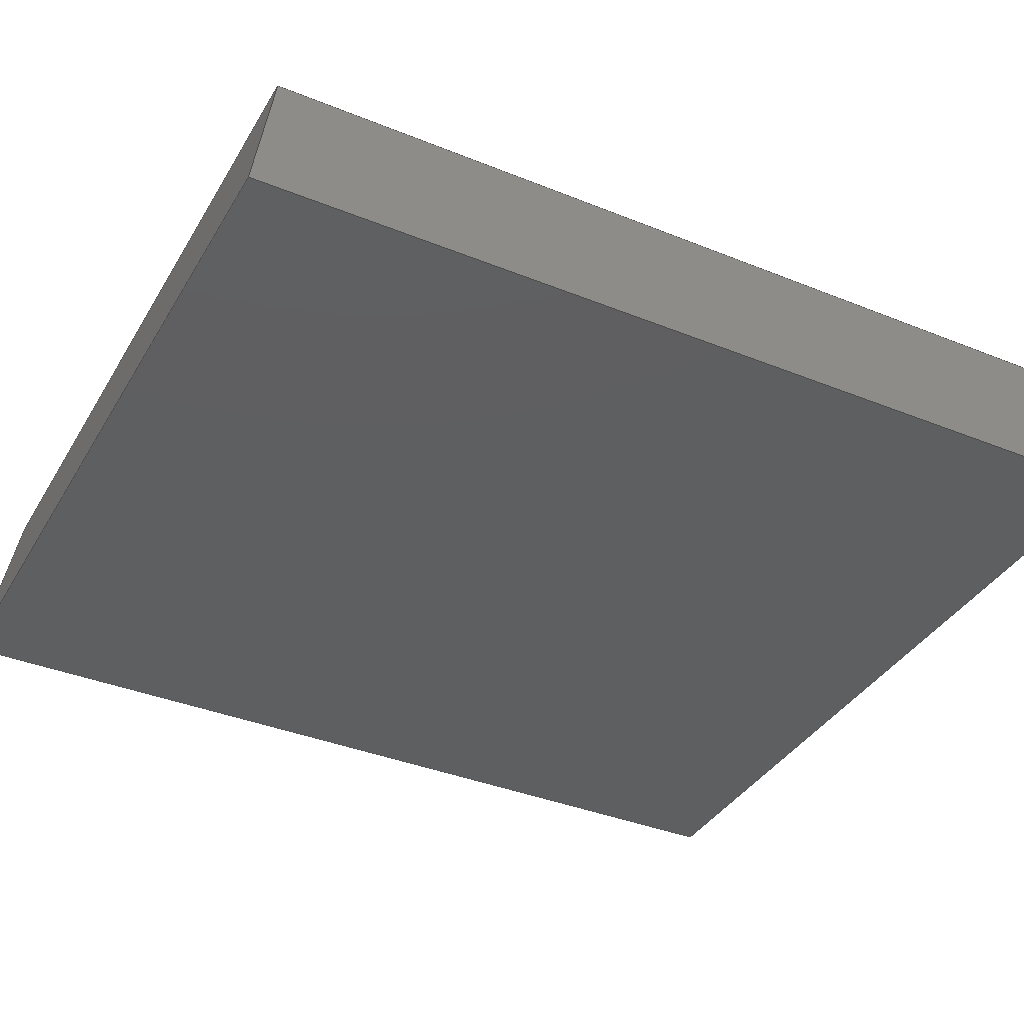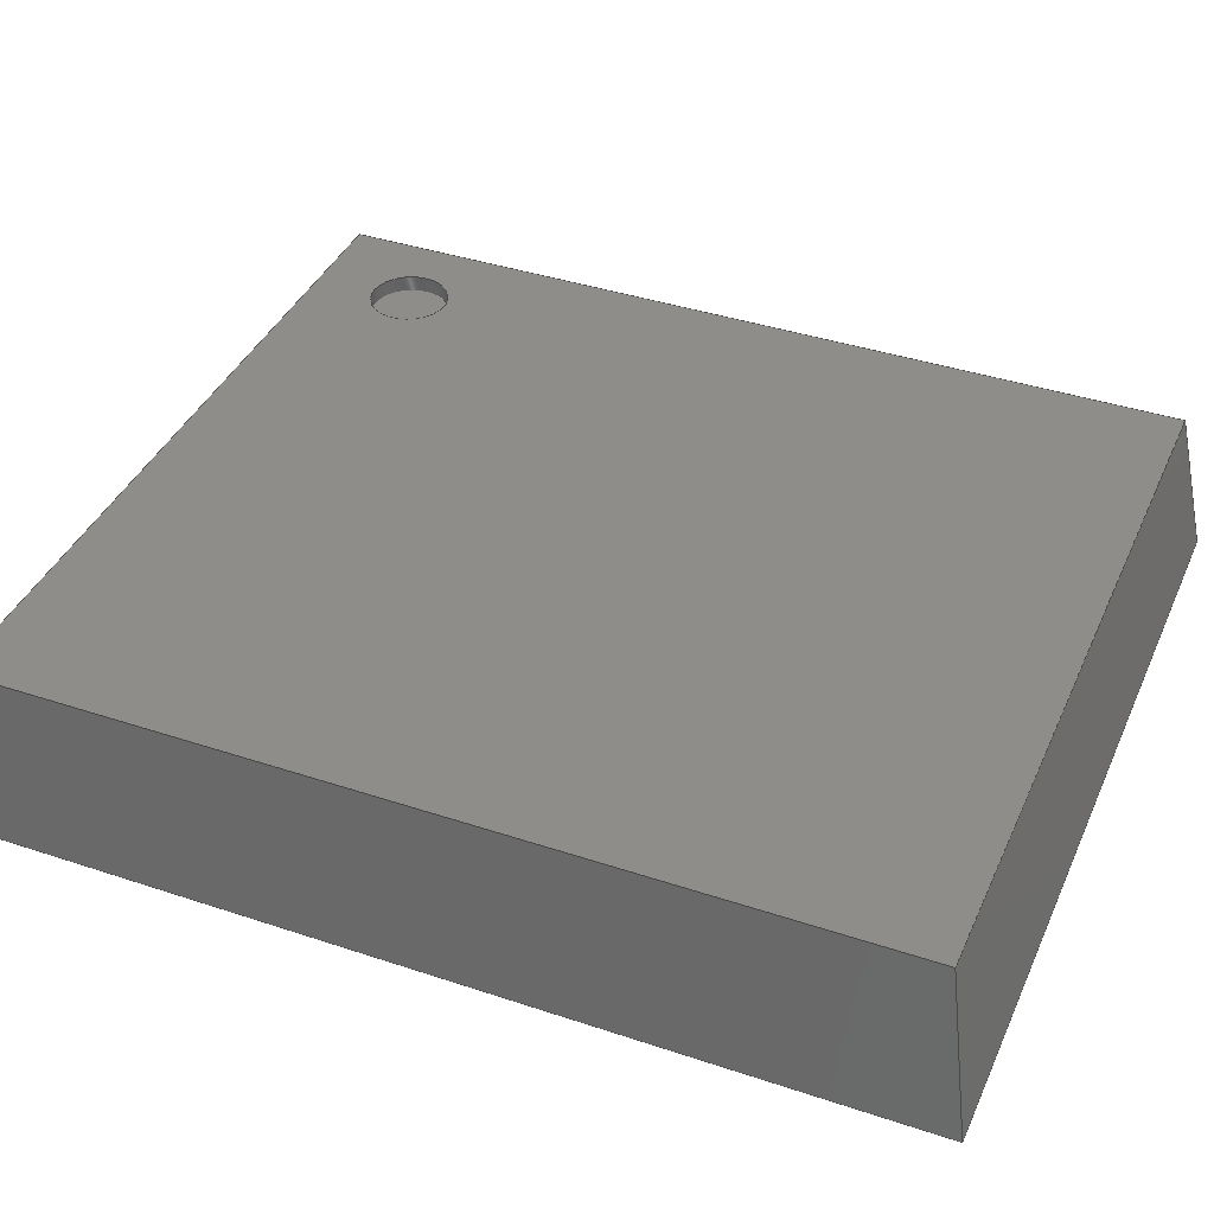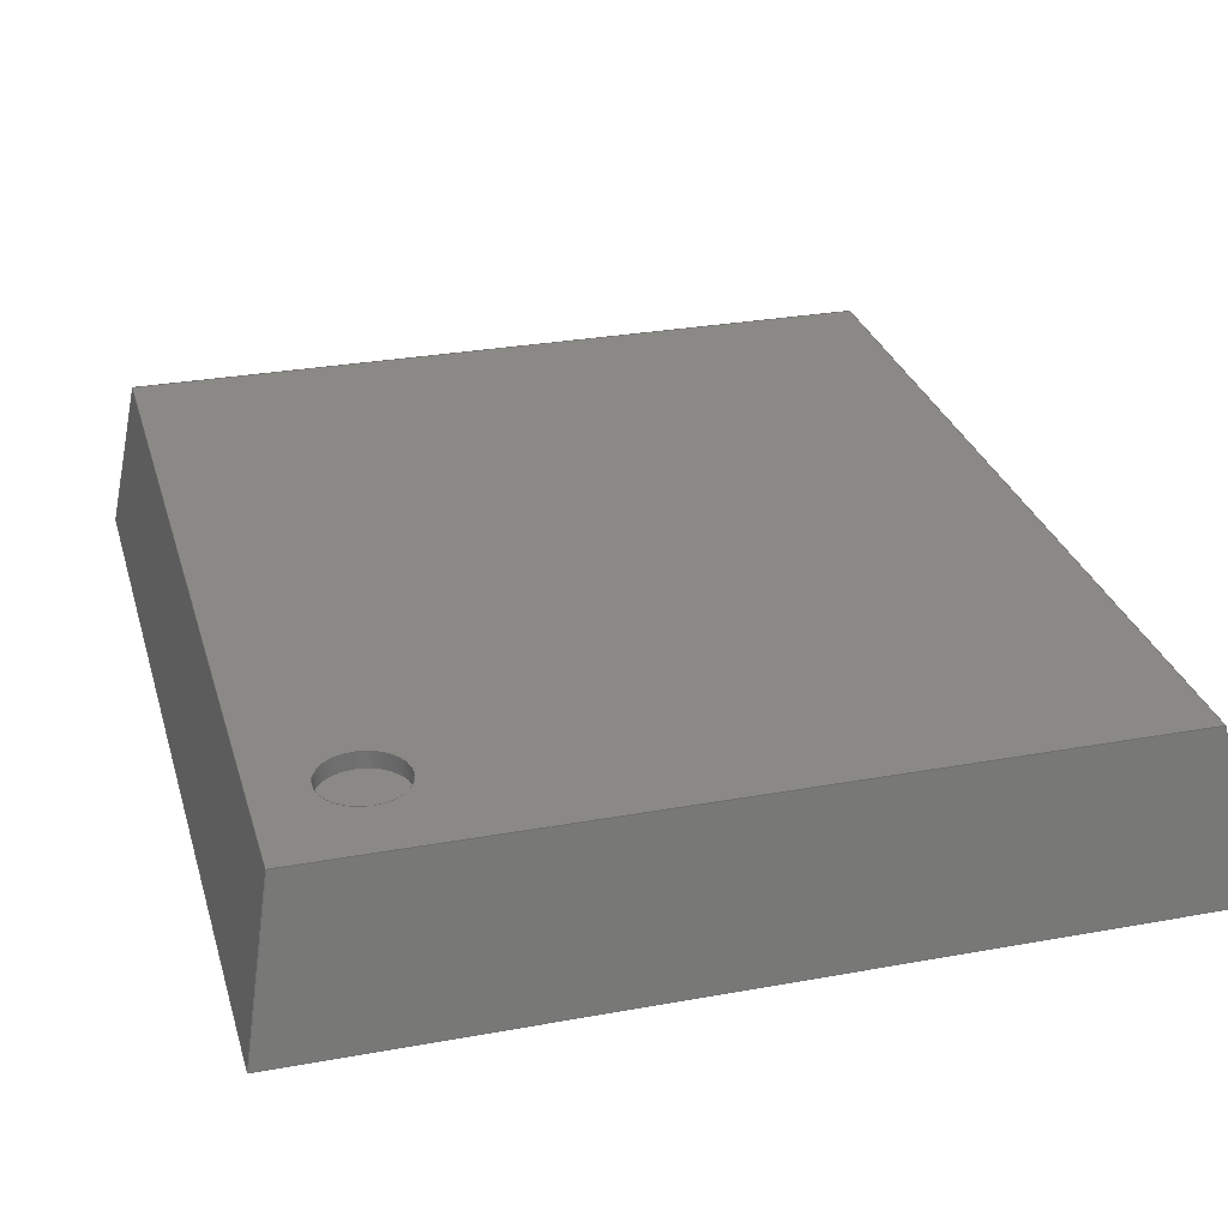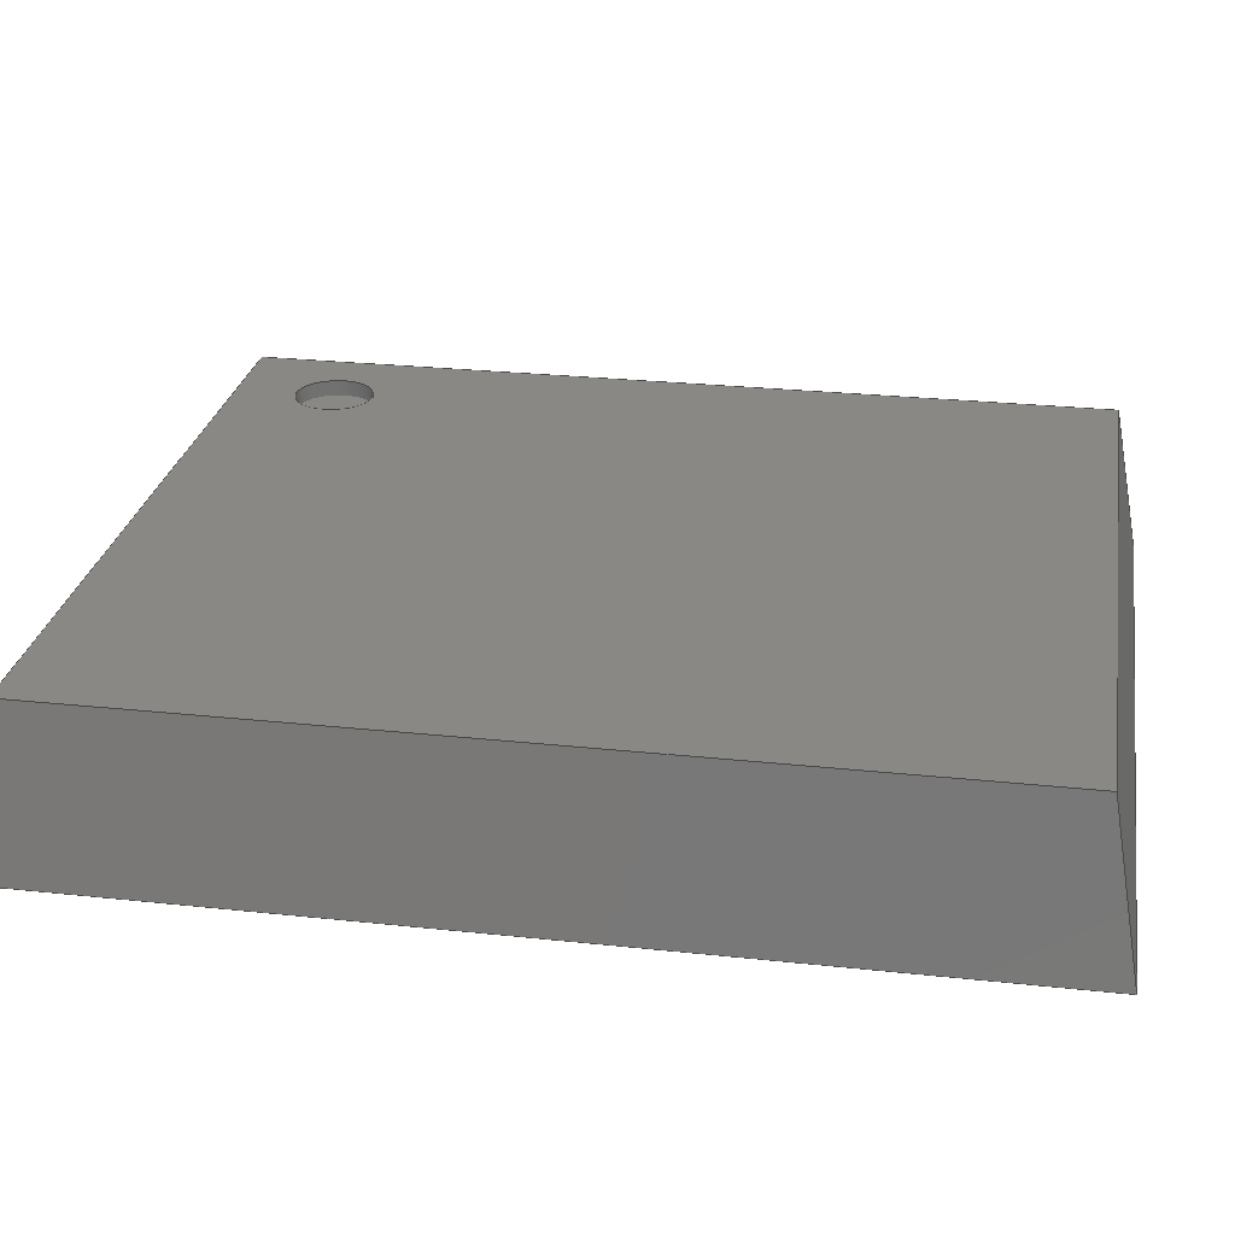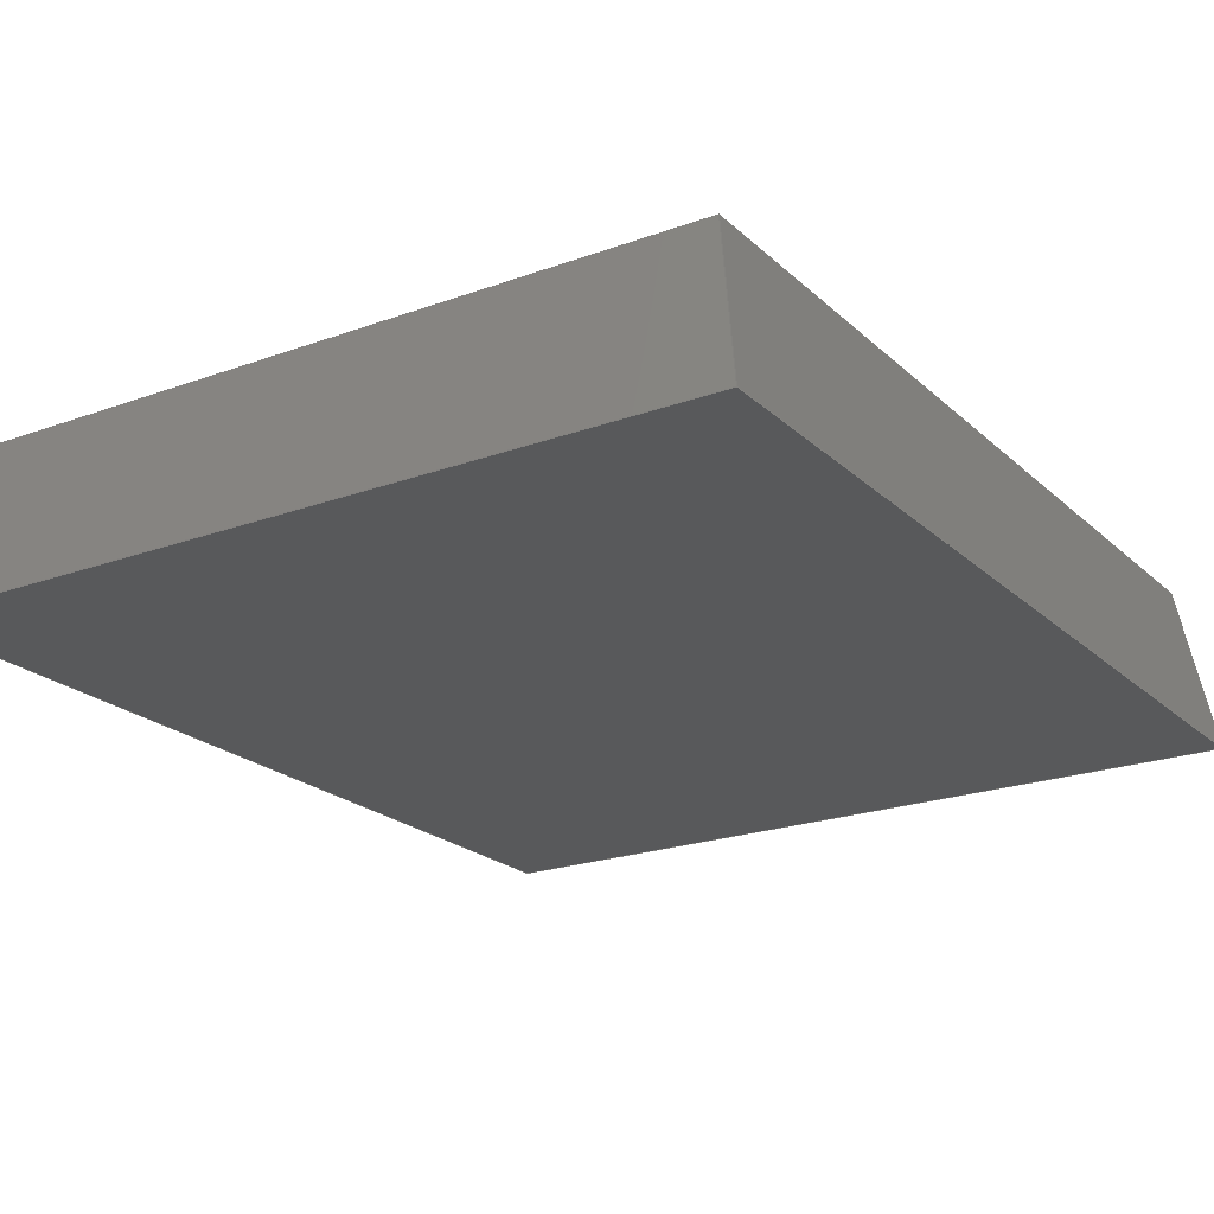
<metadata>
{"format":"step","ext":"step","renderer":"f3d","projection":"perspective","resolution":1024,"background":"white","views":[{"elev":-37.5,"azim":-117.4,"up":"+Y"},{"elev":39.6,"azim":112.5,"up":"+Y"},{"elev":29.0,"azim":-15.2,"up":"+Y"},{"elev":26.5,"azim":99.6,"up":"+Y"},{"elev":-21.6,"azim":32.8,"up":"+Y"}]}
</metadata>
<code>
ISO-10303-21;
DATA;
#1=MECHANICAL_DESIGN_GEOMETRIC_PRESENTATION_REPRESENTATION('',(#4),#239);
#2=SHAPE_REPRESENTATION_RELATIONSHIP('SRR','None',#246,#3);
#3=ADVANCED_BREP_SHAPE_REPRESENTATION('',(#5),#238);
#4=STYLED_ITEM('',(#255),#5);
#5=MANIFOLD_SOLID_BREP('Body1',#133);
#6=FACE_BOUND('',#29,.T.);
#7=PLANE('',#152);
#8=PLANE('',#153);
#9=PLANE('',#154);
#10=PLANE('',#155);
#11=PLANE('',#156);
#12=PLANE('',#157);
#13=PLANE('',#158);
#14=FACE_OUTER_BOUND('',#22,.T.);
#15=FACE_OUTER_BOUND('',#23,.T.);
#16=FACE_OUTER_BOUND('',#24,.T.);
#17=FACE_OUTER_BOUND('',#25,.T.);
#18=FACE_OUTER_BOUND('',#26,.T.);
#19=FACE_OUTER_BOUND('',#27,.T.);
#20=FACE_OUTER_BOUND('',#28,.T.);
#21=FACE_OUTER_BOUND('',#30,.T.);
#22=EDGE_LOOP('',(#90,#91,#92,#93,#94,#95));
#23=EDGE_LOOP('',(#96,#97));
#24=EDGE_LOOP('',(#98,#99,#100,#101));
#25=EDGE_LOOP('',(#102,#103,#104,#105));
#26=EDGE_LOOP('',(#106,#107,#108,#109));
#27=EDGE_LOOP('',(#110,#111,#112,#113));
#28=EDGE_LOOP('',(#114,#115,#116,#117));
#29=EDGE_LOOP('',(#118,#119));
#30=EDGE_LOOP('',(#120,#121,#122,#123));
#31=LINE('',#205,#44);
#32=LINE('',#213,#45);
#33=LINE('',#215,#46);
#34=LINE('',#217,#47);
#35=LINE('',#218,#48);
#36=LINE('',#221,#49);
#37=LINE('',#223,#50);
#38=LINE('',#224,#51);
#39=LINE('',#227,#52);
#40=LINE('',#229,#53);
#41=LINE('',#230,#54);
#42=LINE('',#232,#55);
#43=LINE('',#233,#56);
#44=VECTOR('',#167,0.25);
#45=VECTOR('',#176,10);
#46=VECTOR('',#177,10);
#47=VECTOR('',#178,10);
#48=VECTOR('',#179,10);
#49=VECTOR('',#182,10);
#50=VECTOR('',#183,10);
#51=VECTOR('',#184,10);
#52=VECTOR('',#187,10);
#53=VECTOR('',#188,10);
#54=VECTOR('',#189,10);
#55=VECTOR('',#192,10);
#56=VECTOR('',#193,10);
#57=CIRCLE('',#148,0.25);
#58=CIRCLE('',#149,0.25);
#59=CIRCLE('',#150,0.25);
#60=CIRCLE('',#151,0.25);
#61=VERTEX_POINT('',#200);
#62=VERTEX_POINT('',#201);
#63=VERTEX_POINT('',#204);
#64=VERTEX_POINT('',#206);
#65=VERTEX_POINT('',#211);
#66=VERTEX_POINT('',#212);
#67=VERTEX_POINT('',#214);
#68=VERTEX_POINT('',#216);
#69=VERTEX_POINT('',#220);
#70=VERTEX_POINT('',#222);
#71=VERTEX_POINT('',#226);
#72=VERTEX_POINT('',#228);
#73=EDGE_CURVE('',#61,#62,#57,.T.);
#74=EDGE_CURVE('',#62,#61,#58,.T.);
#75=EDGE_CURVE('',#62,#63,#31,.T.);
#76=EDGE_CURVE('',#63,#64,#59,.T.);
#77=EDGE_CURVE('',#64,#63,#60,.T.);
#78=EDGE_CURVE('',#65,#66,#32,.T.);
#79=EDGE_CURVE('',#65,#67,#33,.T.);
#80=EDGE_CURVE('',#68,#67,#34,.F.);
#81=EDGE_CURVE('',#66,#68,#35,.F.);
#82=EDGE_CURVE('',#66,#69,#36,.T.);
#83=EDGE_CURVE('',#70,#68,#37,.F.);
#84=EDGE_CURVE('',#69,#70,#38,.F.);
#85=EDGE_CURVE('',#69,#71,#39,.T.);
#86=EDGE_CURVE('',#72,#70,#40,.F.);
#87=EDGE_CURVE('',#71,#72,#41,.F.);
#88=EDGE_CURVE('',#71,#65,#42,.T.);
#89=EDGE_CURVE('',#67,#72,#43,.F.);
#90=ORIENTED_EDGE('',*,*,#73,.F.);
#91=ORIENTED_EDGE('',*,*,#74,.F.);
#92=ORIENTED_EDGE('',*,*,#75,.T.);
#93=ORIENTED_EDGE('',*,*,#76,.T.);
#94=ORIENTED_EDGE('',*,*,#77,.T.);
#95=ORIENTED_EDGE('',*,*,#75,.F.);
#96=ORIENTED_EDGE('',*,*,#77,.F.);
#97=ORIENTED_EDGE('',*,*,#76,.F.);
#98=ORIENTED_EDGE('',*,*,#78,.F.);
#99=ORIENTED_EDGE('',*,*,#79,.T.);
#100=ORIENTED_EDGE('',*,*,#80,.F.);
#101=ORIENTED_EDGE('',*,*,#81,.F.);
#102=ORIENTED_EDGE('',*,*,#82,.F.);
#103=ORIENTED_EDGE('',*,*,#81,.T.);
#104=ORIENTED_EDGE('',*,*,#83,.F.);
#105=ORIENTED_EDGE('',*,*,#84,.F.);
#106=ORIENTED_EDGE('',*,*,#85,.F.);
#107=ORIENTED_EDGE('',*,*,#84,.T.);
#108=ORIENTED_EDGE('',*,*,#86,.F.);
#109=ORIENTED_EDGE('',*,*,#87,.F.);
#110=ORIENTED_EDGE('',*,*,#88,.F.);
#111=ORIENTED_EDGE('',*,*,#87,.T.);
#112=ORIENTED_EDGE('',*,*,#89,.F.);
#113=ORIENTED_EDGE('',*,*,#79,.F.);
#114=ORIENTED_EDGE('',*,*,#89,.T.);
#115=ORIENTED_EDGE('',*,*,#86,.T.);
#116=ORIENTED_EDGE('',*,*,#83,.T.);
#117=ORIENTED_EDGE('',*,*,#80,.T.);
#118=ORIENTED_EDGE('',*,*,#73,.T.);
#119=ORIENTED_EDGE('',*,*,#74,.T.);
#120=ORIENTED_EDGE('',*,*,#88,.T.);
#121=ORIENTED_EDGE('',*,*,#78,.T.);
#122=ORIENTED_EDGE('',*,*,#82,.T.);
#123=ORIENTED_EDGE('',*,*,#85,.T.);
#124=CYLINDRICAL_SURFACE('',#147,0.25);
#125=ADVANCED_FACE('',(#14),#124,.F.);
#126=ADVANCED_FACE('',(#15),#7,.F.);
#127=ADVANCED_FACE('',(#16),#8,.T.);
#128=ADVANCED_FACE('',(#17),#9,.T.);
#129=ADVANCED_FACE('',(#18),#10,.T.);
#130=ADVANCED_FACE('',(#19),#11,.T.);
#131=ADVANCED_FACE('',(#20,#6),#12,.T.);
#132=ADVANCED_FACE('',(#21),#13,.F.);
#133=CLOSED_SHELL('',(#125,#126,#127,#128,#129,#130,#131,#132));
#134=DERIVED_UNIT_ELEMENT(#136,1);
#135=DERIVED_UNIT_ELEMENT(#243,3);
#136=(
MASS_UNIT()
NAMED_UNIT(*)
SI_UNIT(.KILO.,.GRAM.)
);
#137=DERIVED_UNIT((#134,#135));
#138=MEASURE_REPRESENTATION_ITEM('density measure',
POSITIVE_RATIO_MEASURE(7850),#137);
#139=PROPERTY_DEFINITION_REPRESENTATION(#144,#141);
#140=PROPERTY_DEFINITION_REPRESENTATION(#145,#142);
#141=REPRESENTATION('material name',(#143),#238);
#142=REPRESENTATION('density',(#138),#238);
#143=DESCRIPTIVE_REPRESENTATION_ITEM('Steel','Steel');
#144=PROPERTY_DEFINITION('material property','material name',#248);
#145=PROPERTY_DEFINITION('material property','density of part',#248);
#146=AXIS2_PLACEMENT_3D('placement',#198,#159,#160);
#147=AXIS2_PLACEMENT_3D('',#199,#161,#162);
#148=AXIS2_PLACEMENT_3D('',#202,#163,#164);
#149=AXIS2_PLACEMENT_3D('',#203,#165,#166);
#150=AXIS2_PLACEMENT_3D('',#207,#168,#169);
#151=AXIS2_PLACEMENT_3D('',#208,#170,#171);
#152=AXIS2_PLACEMENT_3D('',#209,#172,#173);
#153=AXIS2_PLACEMENT_3D('',#210,#174,#175);
#154=AXIS2_PLACEMENT_3D('',#219,#180,#181);
#155=AXIS2_PLACEMENT_3D('',#225,#185,#186);
#156=AXIS2_PLACEMENT_3D('',#231,#190,#191);
#157=AXIS2_PLACEMENT_3D('',#234,#194,#195);
#158=AXIS2_PLACEMENT_3D('',#235,#196,#197);
#159=DIRECTION('axis',(0,0,1));
#160=DIRECTION('refdir',(1,0,0));
#161=DIRECTION('center_axis',(0,-1,0));
#162=DIRECTION('ref_axis',(0,0,1));
#163=DIRECTION('center_axis',(0,-1,0));
#164=DIRECTION('ref_axis',(0,0,1));
#165=DIRECTION('center_axis',(0,-1,0));
#166=DIRECTION('ref_axis',(0,0,1));
#167=DIRECTION('',(0,-1,0));
#168=DIRECTION('center_axis',(0,-1,0));
#169=DIRECTION('ref_axis',(0,0,1));
#170=DIRECTION('center_axis',(0,-1,0));
#171=DIRECTION('ref_axis',(0,0,1));
#172=DIRECTION('center_axis',(0,-1,0));
#173=DIRECTION('ref_axis',(0,0,1));
#174=DIRECTION('center_axis',(-0.9848,0.1736,0));
#175=DIRECTION('ref_axis',(0,0,1));
#176=DIRECTION('',(0,0,-1));
#177=DIRECTION('',(0.1711,0.9703,-0.1711));
#178=DIRECTION('',(0,0,-1));
#179=DIRECTION('',(-0.1711,-0.9703,-0.1711));
#180=DIRECTION('center_axis',(4.714e-32,0.1736,-0.9848));
#181=DIRECTION('ref_axis',(-1,0,-4.787e-32));
#182=DIRECTION('',(1,0,4.787e-32));
#183=DIRECTION('',(1,0,4.787e-32));
#184=DIRECTION('',(0.1711,-0.9703,-0.1711));
#185=DIRECTION('center_axis',(0.9848,0.1736,0));
#186=DIRECTION('ref_axis',(0,0,-1));
#187=DIRECTION('',(0,0,1));
#188=DIRECTION('',(0,0,1));
#189=DIRECTION('',(0.1711,-0.9703,0.1711));
#190=DIRECTION('center_axis',(0,0.1736,0.9848));
#191=DIRECTION('ref_axis',(1,0,0));
#192=DIRECTION('',(-1,0,0));
#193=DIRECTION('',(-1,0,0));
#194=DIRECTION('center_axis',(0,1,0));
#195=DIRECTION('ref_axis',(0,0,1));
#196=DIRECTION('center_axis',(0,1,0));
#197=DIRECTION('ref_axis',(1,0,0));
#198=CARTESIAN_POINT('',(0,0,0));
#199=CARTESIAN_POINT('Origin',(-1.83,0.95,2.13));
#200=CARTESIAN_POINT('',(-1.83,1,2.38));
#201=CARTESIAN_POINT('',(-1.83,1,1.88));
#202=CARTESIAN_POINT('Origin',(-1.83,1,2.13));
#203=CARTESIAN_POINT('Origin',(-1.83,1,2.13));
#204=CARTESIAN_POINT('',(-1.83,0.9,1.88));
#205=CARTESIAN_POINT('',(-1.83,0.95,1.88));
#206=CARTESIAN_POINT('',(-1.83,0.9,2.38));
#207=CARTESIAN_POINT('Origin',(-1.83,0.9,2.13));
#208=CARTESIAN_POINT('Origin',(-1.83,0.9,2.13));
#209=CARTESIAN_POINT('Origin',(-1.83,0.9,2.13));
#210=CARTESIAN_POINT('Origin',(-2.575,0,-2.95));
#211=CARTESIAN_POINT('',(-2.575,0,2.95));
#212=CARTESIAN_POINT('',(-2.575,0,-2.95));
#213=CARTESIAN_POINT('',(-2.575,0,3.08));
#214=CARTESIAN_POINT('',(-2.399,1,2.774));
#215=CARTESIAN_POINT('',(-2.489,0.4897,2.864));
#216=CARTESIAN_POINT('',(-2.399,1,-2.774));
#217=CARTESIAN_POINT('',(-2.399,1,-1.442));
#218=CARTESIAN_POINT('',(-2.5,0.4275,-2.875));
#219=CARTESIAN_POINT('Origin',(2.575,0,-2.95));
#220=CARTESIAN_POINT('',(2.575,0,-2.95));
#221=CARTESIAN_POINT('',(-2.575,0,-2.95));
#222=CARTESIAN_POINT('',(2.399,1,-2.774));
#223=CARTESIAN_POINT('',(1.288,1,-2.774));
#224=CARTESIAN_POINT('',(2.487,0.5005,-2.862));
#225=CARTESIAN_POINT('Origin',(2.575,0,3.08));
#226=CARTESIAN_POINT('',(2.575,0,2.95));
#227=CARTESIAN_POINT('',(2.575,0,-2.95));
#228=CARTESIAN_POINT('',(2.399,1,2.774));
#229=CARTESIAN_POINT('',(2.399,1,1.573));
#230=CARTESIAN_POINT('',(2.502,0.4167,2.877));
#231=CARTESIAN_POINT('Origin',(-2.575,0,2.95));
#232=CARTESIAN_POINT('',(-1.288,0,2.95));
#233=CARTESIAN_POINT('',(-1.288,1,2.774));
#234=CARTESIAN_POINT('Origin',(0,1,0.065));
#235=CARTESIAN_POINT('Origin',(0,0,0.065));
#236=UNCERTAINTY_MEASURE_WITH_UNIT(LENGTH_MEASURE(0.01),#242,
'DISTANCE_ACCURACY_VALUE',
'Maximum model space distance between geometric entities at asserted c
onnectivities');
#237=UNCERTAINTY_MEASURE_WITH_UNIT(LENGTH_MEASURE(0.01),#242,
'DISTANCE_ACCURACY_VALUE',
'Maximum model space distance between geometric entities at asserted c
onnectivities');
#238=(
GEOMETRIC_REPRESENTATION_CONTEXT(3)
GLOBAL_UNCERTAINTY_ASSIGNED_CONTEXT((#236))
GLOBAL_UNIT_ASSIGNED_CONTEXT((#242,#241,#240))
REPRESENTATION_CONTEXT('','3D')
);
#239=(
GEOMETRIC_REPRESENTATION_CONTEXT(3)
GLOBAL_UNCERTAINTY_ASSIGNED_CONTEXT((#237))
GLOBAL_UNIT_ASSIGNED_CONTEXT((#242,#241,#240))
REPRESENTATION_CONTEXT('','3D')
);
#240=(
NAMED_UNIT(*)
SI_UNIT($,.STERADIAN.)
SOLID_ANGLE_UNIT()
);
#241=(
NAMED_UNIT(*)
PLANE_ANGLE_UNIT()
SI_UNIT($,.RADIAN.)
);
#242=(
LENGTH_UNIT()
NAMED_UNIT(*)
SI_UNIT(.MILLI.,.METRE.)
);
#243=(
LENGTH_UNIT()
NAMED_UNIT(*)
SI_UNIT($,.METRE.)
);
#244=SHAPE_DEFINITION_REPRESENTATION(#245,#246);
#245=PRODUCT_DEFINITION_SHAPE('',$,#248);
#246=SHAPE_REPRESENTATION('',(#146),#238);
#247=PRODUCT_DEFINITION_CONTEXT('part definition',#252,'design');
#248=PRODUCT_DEFINITION('INF-PG-TDSON-8-1-P','INF-PG-TDSON-8-1-P v4',#249,
#247);
#249=PRODUCT_DEFINITION_FORMATION('',$,#254);
#250=PRODUCT_RELATED_PRODUCT_CATEGORY('INF-PG-TDSON-8-1-P v4',
'INF-PG-TDSON-8-1-P v4',(#254));
#251=APPLICATION_PROTOCOL_DEFINITION('international standard',
'automotive_design',2009,#252);
#252=APPLICATION_CONTEXT(
'Core Data for Automotive Mechanical Design Process');
#253=PRODUCT_CONTEXT('part definition',#252,'mechanical');
#254=PRODUCT('INF-PG-TDSON-8-1-P','INF-PG-TDSON-8-1-P v4',$,(#253));
#255=PRESENTATION_STYLE_ASSIGNMENT((#256));
#256=SURFACE_STYLE_USAGE(.BOTH.,#257);
#257=SURFACE_SIDE_STYLE('',(#258));
#258=SURFACE_STYLE_FILL_AREA(#259);
#259=FILL_AREA_STYLE('Steel - Satin',(#260));
#260=FILL_AREA_STYLE_COLOUR('Steel - Satin',#261);
#261=COLOUR_RGB('Steel - Satin',0.6275,0.6275,0.6275);
ENDSEC;
END-ISO-10303-21;

</code>
